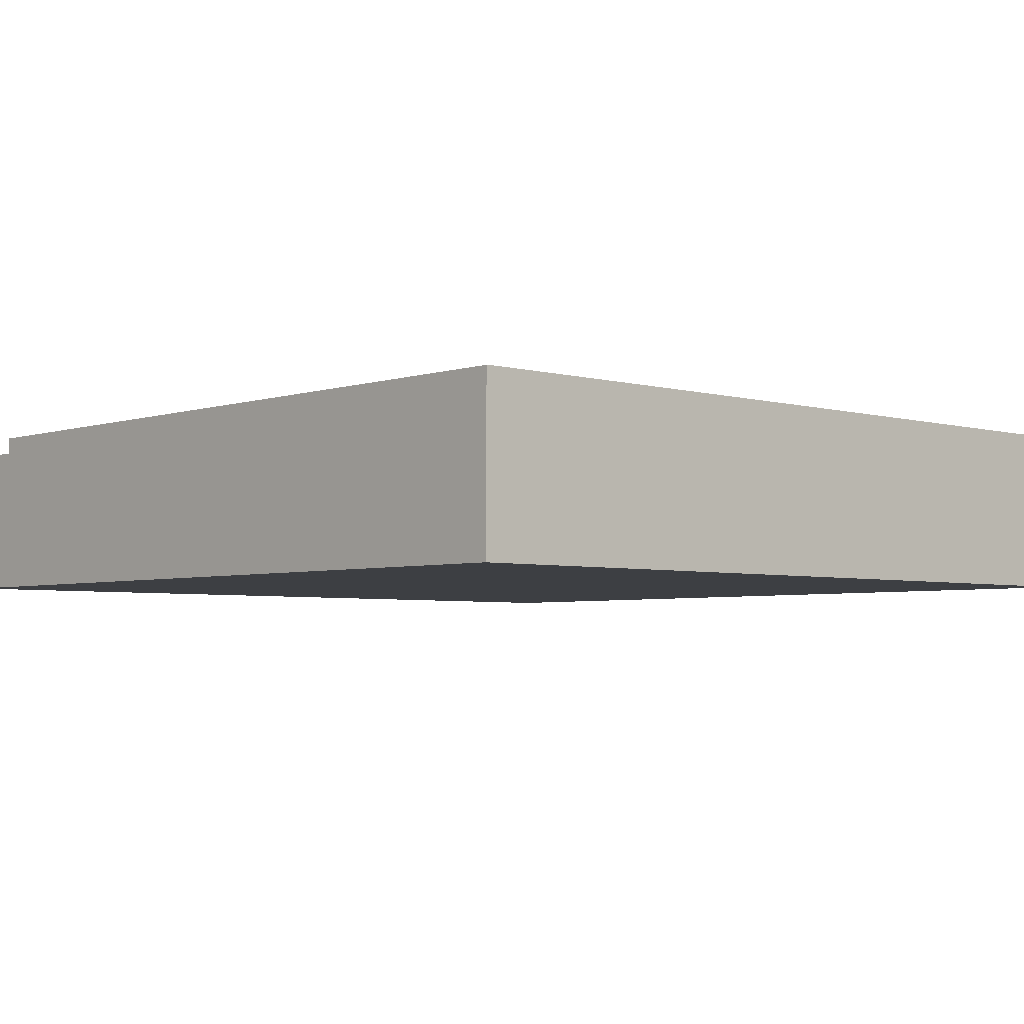
<metadata>
{"format":"obj","ext":"obj","renderer":"f3d","projection":"perspective","resolution":1024,"background":"white","views":[{"elev":-4.1,"azim":47.1,"up":"+Y"}]}
</metadata>
<code>
v -1 0.35 1
v -1 0 1
v 1 0 1
v 1 0.35 1
v -1 0.35 -1
v -1 0 -1
v -1 0 1
v -1 0.35 1
v 1 0.35 -1
v 1 0 -1
v -1 0 -1
v -1 0.35 -1
v 1 0.35 1
v 1 0 1
v 1 0 -1
v 1 0.35 -1
v -0.95 0.4 0.95
v -0.95 0.35 0.95
v 0.95 0.35 0.95
v 0.95 0.4 0.95
v -0.95 0.4 -0.95
v -0.95 0.35 -0.95
v -0.95 0.35 0.95
v -0.95 0.4 0.95
v 0.95 0.4 -0.95
v 0.95 0.35 -0.95
v -0.95 0.35 -0.95
v -0.95 0.4 -0.95
v 0.95 0.4 0.95
v 0.95 0.35 0.95
v 0.95 0.35 -0.95
v 0.95 0.4 -0.95
v -0.8 0.4 0.8
v -0.8 0.2 0.8
v 0.8 0.2 0.8
v 0.8 0.4 0.8
v -0.8 0.4 -0.8
v -0.8 0.2 -0.8
v -0.8 0.2 0.8
v -0.8 0.4 0.8
v 0.8 0.4 -0.8
v 0.8 0.2 -0.8
v -0.8 0.2 -0.8
v -0.8 0.4 -0.8
v 0.8 0.4 0.8
v 0.8 0.2 0.8
v 0.8 0.2 -0.8
v 0.8 0.4 -0.8
v 0.2121 0.4 0.2121
v 0.3 0.4 0
v 0.3 0.2 0
v 0.2121 0.2 0.2121
v 0 0.4 0.3
v 0.2121 0.4 0.2121
v 0.2121 0.2 0.2121
v 0 0.2 0.3
v -0.2121 0.4 0.2121
v 0 0.4 0.3
v 0 0.2 0.3
v -0.2121 0.2 0.2121
v -0.3 0.4 0
v -0.2121 0.4 0.2121
v -0.2121 0.2 0.2121
v -0.3 0.2 0
v -0.2121 0.4 -0.2121
v -0.3 0.4 0
v -0.3 0.2 0
v -0.2121 0.2 -0.2121
v 0 0.4 -0.3
v -0.2121 0.4 -0.2121
v -0.2121 0.2 -0.2121
v 0 0.2 -0.3
v 0.2121 0.4 -0.2121
v 0 0.4 -0.3
v 0 0.2 -0.3
v 0.2121 0.2 -0.2121
v 0.3 0.4 0
v 0.2121 0.4 -0.2121
v 0.2121 0.2 -0.2121
v 0.3 0.2 0
v 0.2828 0.4 0.2828
v 0.4 0.4 0
v 0.4 0.2 0
v 0.2828 0.2 0.2828
v 0 0.4 0.4
v 0.2828 0.4 0.2828
v 0.2828 0.2 0.2828
v 0 0.2 0.4
v -0.2828 0.4 0.2828
v 0 0.4 0.4
v 0 0.2 0.4
v -0.2828 0.2 0.2828
v -0.4 0.4 0
v -0.2828 0.4 0.2828
v -0.2828 0.2 0.2828
v -0.4 0.2 0
v -0.2828 0.4 -0.2828
v -0.4 0.4 0
v -0.4 0.2 0
v -0.2828 0.2 -0.2828
v 0 0.4 -0.4
v -0.2828 0.4 -0.2828
v -0.2828 0.2 -0.2828
v 0 0.2 -0.4
v 0.2828 0.4 -0.2828
v 0 0.4 -0.4
v 0 0.2 -0.4
v 0.2828 0.2 -0.2828
v 0.4 0.4 0
v 0.2828 0.4 -0.2828
v 0.2828 0.2 -0.2828
v 0.4 0.2 0
v 0.4 0.4 0
v 0.2828 0.4 0.2828
v 0.2121 0.4 0.2121
v 0.3 0.4 0
v 0.2828 0.4 0.2828
v 0 0.4 0.4
v 0 0.4 0.3
v 0.2121 0.4 0.2121
v 0 0.4 0.4
v -0.2828 0.4 0.2828
v -0.2121 0.4 0.2121
v 0 0.4 0.3
v -0.2828 0.4 0.2828
v -0.4 0.4 0
v -0.3 0.4 0
v -0.2121 0.4 0.2121
v -0.4 0.4 0
v -0.2828 0.4 -0.2828
v -0.2121 0.4 -0.2121
v -0.3 0.4 0
v -0.2828 0.4 -0.2828
v 0 0.4 -0.4
v 0 0.4 -0.3
v -0.2121 0.4 -0.2121
v 0 0.4 -0.4
v 0.2828 0.4 -0.2828
v 0.2121 0.4 -0.2121
v 0 0.4 -0.3
v 0.2828 0.4 -0.2828
v 0.4 0.4 0
v 0.3 0.4 0
v 0.2121 0.4 -0.2121
v 0 0.2 0
v 0.3 0.2 0
v 0.2121 0.2 0.2121
v 0 0.2 0
v 0.2121 0.2 0.2121
v 0 0.2 0.3
v 0 0.2 0
v 0 0.2 0.3
v -0.2121 0.2 0.2121
v 0 0.2 0
v -0.2121 0.2 0.2121
v -0.3 0.2 0
v 0 0.2 0
v -0.3 0.2 0
v -0.2121 0.2 -0.2121
v 0 0.2 0
v -0.2121 0.2 -0.2121
v 0 0.2 -0.3
v 0 0.2 0
v 0 0.2 -0.3
v 0.2121 0.2 -0.2121
v 0 0.2 0
v 0.2121 0.2 -0.2121
v 0.3 0.2 0
v 0.4 0.2 0.4
v 0.2828 0.2 0.2828
v 0.4 0.2 0
v 0.4 0.2 0.4
v 0 0.2 0.4
v 0.2828 0.2 0.2828
v -0.4 0.2 0.4
v -0.2828 0.2 0.2828
v 0 0.2 0.4
v -0.4 0.2 0.4
v -0.4 0.2 0
v -0.2828 0.2 0.2828
v -0.4 0.2 -0.4
v -0.2828 0.2 -0.2828
v -0.4 0.2 0
v -0.4 0.2 -0.4
v 0 0.2 -0.4
v -0.2828 0.2 -0.2828
v 0.4 0.2 -0.4
v 0.2828 0.2 -0.2828
v 0 0.2 -0.4
v 0.4 0.2 -0.4
v 0.4 0.2 0
v 0.2828 0.2 -0.2828
v -0.95 0.35 -0.95
v 0.95 0.35 -0.95
v 1 0.35 -1
v -1 0.35 -1
v 1 0.35 -1
v 0.95 0.35 -0.95
v 0.95 0.35 0.95
v 1 0.35 1
v 1 0.35 1
v 0.95 0.35 0.95
v -0.95 0.35 0.95
v -1 0.35 1
v -1 0.35 1
v -0.95 0.35 0.95
v -0.95 0.35 -0.95
v -1 0.35 -1
v -0.8 0.4 -0.8
v 0.8 0.4 -0.8
v 0.95 0.4 -0.95
v -0.95 0.4 -0.95
v 0.95 0.4 -0.95
v 0.8 0.4 -0.8
v 0.8 0.4 0.8
v 0.95 0.4 0.95
v 0.95 0.4 0.95
v 0.8 0.4 0.8
v -0.8 0.4 0.8
v -0.95 0.4 0.95
v -0.95 0.4 0.95
v -0.8 0.4 0.8
v -0.8 0.4 -0.8
v -0.95 0.4 -0.95
v -0.4 0.2 -0.4
v 0.4 0.2 -0.4
v 0.8 0.2 -0.8
v -0.8 0.2 -0.8
v 0.8 0.2 -0.8
v 0.4 0.2 -0.4
v 0.4 0.2 0.4
v 0.8 0.2 0.8
v 0.8 0.2 0.8
v 0.4 0.2 0.4
v -0.4 0.2 0.4
v -0.8 0.2 0.8
v -0.8 0.2 0.8
v -0.4 0.2 0.4
v -0.4 0.2 -0.4
v -0.8 0.2 -0.8
v 0.4 0 -0.535
v 0.405 0 -0.52
v 0.38 0 -0.5
v 0.355 0 -0.535
v 0.31 0 -0.52
v 0.355 0 -0.535
v 0.38 0 -0.5
v 0.365 0 -0.48
v 0.26 0 -0.495
v 0.31 0 -0.52
v 0.365 0 -0.48
v 0.355 0 -0.44
v 0.21 0 -0.46
v 0.26 0 -0.495
v 0.355 0 -0.44
v 0.355 0 -0.41
v 0.165 0 -0.42
v 0.21 0 -0.46
v 0.355 0 -0.41
v 0.125 0 -0.365
v 0.355 0 -0.41
v 0.36 0 -0.375
v 0.125 0 -0.365
v 0.125 0 -0.365
v 0.36 0 -0.375
v 0.385 0 -0.33
v 0.11 0 -0.325
v 0.08 0 -0.36
v 0.125 0 -0.365
v 0.11 0 -0.325
v 0.03 0 -0.35
v -0.025 0 -0.33
v 0.03 0 -0.35
v 0.11 0 -0.325
v -0.05 0 -0.315
v -0.05 0 -0.315
v 0.11 0 -0.325
v 0.105 0 -0.275
v 0.105 0 -0.275
v 0.11 0 -0.325
v 0.385 0 -0.33
v 0.41 0 -0.295
v 0.105 0 -0.22
v 0.105 0 -0.275
v 0.41 0 -0.295
v 0.435 0 -0.245
v -0.05 0 -0.315
v 0.105 0 -0.275
v 0.105 0 -0.22
v -0.06 0 -0.295
v -0.1 0 -0.31
v -0.05 0 -0.315
v -0.06 0 -0.295
v -0.15 0 -0.3
v -0.215 0 -0.28
v -0.15 0 -0.3
v -0.06 0 -0.295
v -0.07 0 -0.265
v 0.105 0 -0.22
v -0.07 0 -0.265
v -0.06 0 -0.295
v -0.095 0 -0.23
v -0.07 0 -0.265
v 0.105 0 -0.22
v -0.215 0 -0.28
v -0.07 0 -0.265
v -0.095 0 -0.23
v -0.275 0 -0.255
v -0.325 0 -0.215
v -0.275 0 -0.255
v -0.095 0 -0.23
v -0.115 0 -0.205
v -0.115 0 -0.205
v -0.095 0 -0.23
v 0.105 0 -0.22
v -0.13 0 -0.17
v -0.325 0 -0.215
v -0.115 0 -0.205
v -0.13 0 -0.17
v -0.36 0 -0.175
v -0.395 0 -0.12
v -0.36 0 -0.175
v -0.13 0 -0.17
v -0.135 0 -0.125
v -0.135 0 -0.125
v -0.13 0 -0.17
v 0.105 0 -0.22
v 0.11 0 -0.145
v 0.11 0 -0.145
v 0.105 0 -0.22
v 0.435 0 -0.245
v 0.455 0 -0.2
v 0.125 0 -0.09
v 0.11 0 -0.145
v 0.455 0 -0.2
v 0.47 0 -0.15
v -0.135 0 -0.125
v 0.11 0 -0.145
v 0.125 0 -0.09
v -0.13 0 -0.065
v -0.135 0 -0.125
v -0.13 0 -0.065
v -0.395 0 -0.12
v -0.115 0 0.005
v -0.13 0 -0.065
v 0.125 0 -0.09
v -0.395 0 -0.12
v -0.13 0 -0.065
v -0.115 0 0.005
v -0.415 0 -0.07
v -0.43 0 -0.015
v -0.415 0 -0.07
v -0.115 0 0.005
v -0.435 0 0.04
v -0.1 0 0.09
v -0.115 0 0.005
v 0.125 0 -0.09
v 0.15 0 -0.035
v -0.435 0 0.04
v -0.115 0 0.005
v -0.1 0 0.09
v -0.435 0 0.095
v -0.425 0 0.145
v -0.435 0 0.095
v -0.1 0 0.09
v -0.095 0 0.155
v 0.15 0 -0.035
v 0.125 0 -0.09
v 0.47 0 -0.15
v 0.475 0 -0.085
v 0.175 0 0.005
v 0.15 0 -0.035
v 0.475 0 -0.085
v 0.2 0 0.04
v 0.15 0 -0.035
v 0.175 0 0.005
v -0.1 0 0.09
v -0.1 0 0.09
v 0.175 0 0.005
v 0.2 0 0.04
v 0.195 0 0.075
v -0.1 0 0.09
v 0.195 0 0.075
v 0.185 0 0.135
v -0.095 0 0.155
v -0.42 0 0.19
v -0.425 0 0.145
v -0.095 0 0.155
v -0.095 0 0.235
v -0.095 0 0.155
v 0.185 0 0.135
v 0.17 0 0.2
v -0.095 0 0.235
v -0.42 0 0.24
v -0.42 0 0.19
v -0.095 0 0.235
v -0.1 0 0.26
v -0.42 0 0.24
v -0.1 0 0.26
v -0.115 0 0.295
v -0.145 0 0.34
v -0.425 0 0.285
v -0.42 0 0.24
v -0.145 0 0.34
v -0.175 0 0.375
v -0.425 0 0.285
v -0.175 0 0.375
v -0.22 0 0.42
v -0.43 0 0.325
v -0.445 0 0.37
v -0.43 0 0.325
v -0.22 0 0.42
v -0.26 0 0.455
v -0.445 0 0.37
v -0.26 0 0.455
v -0.3 0 0.48
v -0.34 0 0.5
v -0.445 0 0.37
v -0.34 0 0.5
v -0.395 0 0.52
v -0.46 0 0.41
v -0.485 0 0.445
v -0.46 0 0.41
v -0.395 0 0.52
v -0.52 0 0.48
v -0.485 0 0.445
v -0.395 0 0.52
v -0.435 0 0.53
v -0.52 0 0.48
v -0.435 0 0.53
v -0.475 0 0.535
v -0.515 0 0.535
v -0.54 0 0.5
v -0.52 0 0.48
v -0.515 0 0.535
v -0.535 0 0.525
v -0.465 0 0.615
v -0.535 0 0.525
v -0.515 0 0.535
v -0.615 0 0.465
v -0.535 0 0.525
v -0.465 0 0.615
v -0.54 0 0.5
v -0.535 0 0.525
v -0.615 0 0.465
v -0.615 0 0.465
v -0.52 0 0.48
v -0.54 0 0.5
v -0.485 0 0.445
v -0.52 0 0.48
v -0.615 0 0.465
v -0.46 0 0.41
v -0.445 0 0.37
v -0.46 0 0.41
v -0.615 0 0.465
v -0.43 0 0.325
v -0.425 0 0.285
v -0.43 0 0.325
v -0.615 0 0.465
v -0.42 0 0.24
v -0.42 0 0.19
v -0.42 0 0.24
v -0.615 0 0.465
v -0.425 0 0.145
v -0.435 0 0.095
v -0.425 0 0.145
v -0.615 0 0.465
v -0.435 0 0.04
v -0.435 0 0.095
v -0.615 0 0.465
v -0.615 0 -0.465
v -0.43 0 -0.015
v -0.435 0 0.04
v -0.615 0 -0.465
v -0.615 0 -0.465
v -0.415 0 -0.07
v -0.43 0 -0.015
v -0.395 0 -0.12
v -0.415 0 -0.07
v -0.615 0 -0.465
v -0.615 0 -0.465
v -0.36 0 -0.175
v -0.395 0 -0.12
v -0.325 0 -0.215
v -0.36 0 -0.175
v -0.615 0 -0.465
v -0.615 0 -0.465
v -0.275 0 -0.255
v -0.325 0 -0.215
v -0.215 0 -0.28
v -0.275 0 -0.255
v -0.615 0 -0.465
v -0.465 0 -0.615
v -0.215 0 -0.28
v -0.465 0 -0.615
v -0.15 0 -0.3
v -0.15 0 -0.3
v -0.465 0 -0.615
v -0.1 0 -0.31
v -0.05 0 -0.315
v -0.1 0 -0.31
v -0.465 0 -0.615
v -0.025 0 -0.33
v -0.025 0 -0.33
v -0.465 0 -0.615
v 0.03 0 -0.35
v 0.03 0 -0.35
v -0.465 0 -0.615
v 0.08 0 -0.36
v 0.125 0 -0.365
v 0.08 0 -0.36
v -0.465 0 -0.615
v 0.165 0 -0.42
v 0.165 0 -0.42
v -0.465 0 -0.615
v 0.21 0 -0.46
v 0.21 0 -0.46
v -0.465 0 -0.615
v 0.26 0 -0.495
v 0.26 0 -0.495
v -0.465 0 -0.615
v 0.31 0 -0.52
v 0.355 0 -0.535
v 0.31 0 -0.52
v -0.465 0 -0.615
v 0.465 0 -0.615
v 0.465 0 -0.615
v 0.4 0 -0.535
v 0.355 0 -0.535
v 0.405 0 -0.52
v 0.4 0 -0.535
v 0.465 0 -0.615
v 0.615 0 -0.465
v 0.38 0 -0.5
v 0.405 0 -0.52
v 0.615 0 -0.465
v 0.365 0 -0.48
v 0.355 0 -0.44
v 0.365 0 -0.48
v 0.615 0 -0.465
v 0.355 0 -0.41
v 0.36 0 -0.375
v 0.355 0 -0.41
v 0.615 0 -0.465
v 0.385 0 -0.33
v 0.385 0 -0.33
v 0.615 0 -0.465
v 0.41 0 -0.295
v 0.41 0 -0.295
v 0.615 0 -0.465
v 0.435 0 -0.245
v 0.435 0 -0.245
v 0.615 0 -0.465
v 0.455 0 -0.2
v 0.455 0 -0.2
v 0.615 0 -0.465
v 0.47 0 -0.15
v 0.475 0 -0.085
v 0.47 0 -0.15
v 0.615 0 -0.465
v 0.615 0 0.465
v 0.615 0 0.465
v 0.47 0 -0.015
v 0.475 0 -0.085
v 0.46 0 0.07
v 0.47 0 -0.015
v 0.615 0 0.465
v 0.615 0 0.465
v 0.45 0 0.105
v 0.46 0 0.07
v 0.43 0 0.15
v 0.45 0 0.105
v 0.615 0 0.465
v 0.615 0 0.465
v 0.4 0 0.195
v 0.43 0 0.15
v 0.355 0 0.24
v 0.4 0 0.195
v 0.615 0 0.465
v 0.615 0 0.465
v 0.315 0 0.27
v 0.355 0 0.24
v 0.28 0 0.295
v 0.315 0 0.27
v 0.615 0 0.465
v 0.24 0 0.315
v 0.28 0 0.295
v 0.615 0 0.465
v 0.465 0 0.615
v 0.11 0 0.35
v 0.24 0 0.315
v 0.465 0 0.615
v 0.08 0 0.39
v 0.235 0 0.305
v 0.24 0 0.315
v 0.11 0 0.35
v 0.13 0 0.315
v 0.235 0 0.305
v 0.13 0 0.315
v 0.15 0 0.27
v 0.245 0 0.275
v 0.26 0 0.25
v 0.245 0 0.275
v 0.15 0 0.27
v 0.17 0 0.2
v 0.27 0 0.225
v 0.26 0 0.25
v 0.17 0 0.2
v 0.27 0 0.195
v 0.265 0 0.16
v 0.27 0 0.195
v 0.17 0 0.2
v 0.185 0 0.135
v 0.255 0 0.13
v 0.265 0 0.16
v 0.185 0 0.135
v 0.235 0 0.085
v 0.185 0 0.135
v 0.195 0 0.075
v 0.235 0 0.085
v 0.235 0 0.085
v 0.195 0 0.075
v 0.2 0 0.04
v 0.045 0 0.425
v 0.08 0 0.39
v 0.465 0 0.615
v 0.465 0 0.615
v 0.01 0 0.45
v 0.045 0 0.425
v -0.035 0 0.47
v 0.01 0 0.45
v 0.465 0 0.615
v 0.465 0 0.615
v -0.08 0 0.485
v -0.035 0 0.47
v -0.115 0 0.495
v -0.08 0 0.485
v 0.465 0 0.615
v -0.465 0 0.615
v -0.13 0 0.475
v -0.115 0 0.495
v -0.465 0 0.615
v -0.34 0 0.5
v -0.34 0 0.5
v -0.3 0 0.48
v -0.13 0 0.475
v -0.13 0 0.475
v -0.3 0 0.48
v -0.26 0 0.455
v -0.115 0 0.435
v -0.115 0 0.435
v -0.26 0 0.455
v -0.22 0 0.42
v -0.1 0 0.395
v -0.1 0 0.395
v -0.22 0 0.42
v -0.175 0 0.375
v -0.09 0 0.355
v -0.09 0 0.355
v -0.175 0 0.375
v -0.145 0 0.34
v -0.085 0 0.305
v -0.085 0 0.305
v -0.145 0 0.34
v -0.115 0 0.295
v -0.085 0 0.27
v -0.115 0 0.295
v -0.1 0 0.26
v -0.085 0 0.27
v -0.085 0 0.27
v -0.1 0 0.26
v -0.095 0 0.235
v -0.34 0 0.5
v -0.465 0 0.615
v -0.395 0 0.52
v -0.395 0 0.52
v -0.465 0 0.615
v -0.435 0 0.53
v -0.435 0 0.53
v -0.465 0 0.615
v -0.475 0 0.535
v -0.475 0 0.535
v -0.465 0 0.615
v -0.515 0 0.535
v -0.095 0 0.235
v 0.17 0 0.2
v 0.15 0 0.27
v 0.13 0 0.315
v 0.13 0 0.315
v -0.085 0 0.27
v -0.095 0 0.235
v -0.085 0 0.305
v -0.085 0 0.27
v 0.13 0 0.315
v -0.09 0 0.355
v -0.085 0 0.305
v 0.13 0 0.315
v 0.11 0 0.35
v -0.09 0 0.355
v 0.11 0 0.35
v 0.08 0 0.39
v 0.045 0 0.425
v -0.1 0 0.395
v -0.09 0 0.355
v 0.045 0 0.425
v -0.115 0 0.435
v -0.1 0 0.395
v 0.045 0 0.425
v 0.01 0 0.45
v -0.115 0 0.435
v 0.01 0 0.45
v -0.035 0 0.47
v -0.08 0 0.485
v -0.115 0 0.435
v -0.08 0 0.485
v -0.115 0 0.495
v -0.13 0 0.475
v 0.2 0 0.04
v 0.475 0 -0.085
v 0.47 0 -0.015
v 0.235 0 0.085
v 0.235 0 0.085
v 0.47 0 -0.015
v 0.46 0 0.07
v 0.255 0 0.13
v 0.255 0 0.13
v 0.46 0 0.07
v 0.45 0 0.105
v 0.43 0 0.15
v 0.265 0 0.16
v 0.255 0 0.13
v 0.43 0 0.15
v 0.4 0 0.195
v 0.265 0 0.16
v 0.4 0 0.195
v 0.355 0 0.24
v 0.27 0 0.195
v 0.27 0 0.195
v 0.355 0 0.24
v 0.315 0 0.27
v 0.27 0 0.225
v 0.26 0 0.25
v 0.27 0 0.225
v 0.315 0 0.27
v 0.28 0 0.295
v 0.245 0 0.275
v 0.26 0 0.25
v 0.28 0 0.295
v 0.235 0 0.305
v 0.24 0 0.315
v 0.235 0 0.305
v 0.28 0 0.295
v -0.465 0 0.615
v -0.5711 0 0.5711
v -0.615 0 0.465
v -0.615 0 -0.465
v -0.5711 0 -0.5711
v -0.465 0 -0.615
v 0.465 0 -0.615
v 0.5711 0 -0.5711
v 0.615 0 -0.465
v 0.615 0 0.465
v 0.5711 0 0.5711
v 0.465 0 0.615
v 0.615 0 0.615
v 0.5711 0 0.5711
v 0.615 0 0.465
v 0.615 0 0.615
v 0.465 0 0.615
v 0.5711 0 0.5711
v -0.615 0 0.615
v -0.5711 0 0.5711
v -0.465 0 0.615
v -0.615 0 0.615
v -0.615 0 0.465
v -0.5711 0 0.5711
v -0.615 0 -0.615
v -0.5711 0 -0.5711
v -0.615 0 -0.465
v -0.615 0 -0.615
v -0.465 0 -0.615
v -0.5711 0 -0.5711
v 0.615 0 -0.615
v 0.5711 0 -0.5711
v 0.465 0 -0.615
v 0.615 0 -0.615
v 0.615 0 -0.465
v 0.5711 0 -0.5711
v -1 0 -1
v -0.615 0 -0.615
v -0.615 0 0.615
v -1 0 1
v 1 0 -1
v 0.615 0 -0.615
v -0.615 0 -0.615
v -1 0 -1
v 1 0 1
v 0.615 0 0.615
v 0.615 0 -0.615
v 1 0 -1
v -1 0 1
v -0.615 0 0.615
v 0.615 0 0.615
v 1 0 1
g mesh1781614
f 1 2 3
f 3 4 1
f 5 6 7
f 7 8 5
f 9 10 11
f 11 12 9
f 13 14 15
f 15 16 13
g mesh1781616
f 17 18 19
f 19 20 17
f 21 22 23
f 23 24 21
f 25 26 27
f 27 28 25
f 29 30 31
f 31 32 29
g mesh1781618
f 33 35 34
f 35 33 36
f 37 39 38
f 39 37 40
f 41 43 42
f 43 41 44
f 45 47 46
f 47 45 48
g mesh1781625
f 49 50 51
f 51 52 49
f 53 54 55
f 55 56 53
f 57 58 59
f 59 60 57
f 61 62 63
f 63 64 61
f 65 66 67
f 67 68 65
f 69 70 71
f 71 72 69
f 73 74 75
f 75 76 73
f 77 78 79
f 79 80 77
g mesh1781627
f 81 83 82
f 83 81 84
f 85 87 86
f 87 85 88
f 89 91 90
f 91 89 92
f 93 95 94
f 95 93 96
f 97 99 98
f 99 97 100
f 101 103 102
f 103 101 104
f 105 107 106
f 107 105 108
f 109 111 110
f 111 109 112
g mesh1781629
f 113 115 114
f 115 113 116
f 117 119 118
f 119 117 120
f 121 123 122
f 123 121 124
f 125 127 126
f 127 125 128
f 129 131 130
f 131 129 132
f 133 135 134
f 135 133 136
f 137 139 138
f 139 137 140
f 141 143 142
f 143 141 144
g mesh1781632
f 145 147 146
f 148 150 149
f 151 153 152
f 154 156 155
f 157 159 158
f 160 162 161
f 163 165 164
f 166 168 167
g mesh1781634
f 169 171 170
f 172 174 173
f 175 177 176
f 178 180 179
f 181 183 182
f 184 186 185
f 187 189 188
f 190 192 191
g mesh1781636
f 193 194 195
f 195 196 193
f 197 198 199
f 199 200 197
f 201 202 203
f 203 204 201
f 205 206 207
f 207 208 205
g mesh1781637
f 209 210 211
f 211 212 209
f 213 214 215
f 215 216 213
f 217 218 219
f 219 220 217
f 221 222 223
f 223 224 221
g mesh1781638
f 225 226 227
f 227 228 225
f 229 230 231
f 231 232 229
f 233 234 235
f 235 236 233
f 237 238 239
f 239 240 237
g mesh1781640
f 241 242 243
f 243 244 241
f 245 246 247
f 247 248 245
f 249 250 251
f 251 252 249
f 253 254 255
f 255 256 253
f 257 258 259
f 259 260 257
f 261 262 263
f 264 265 266
f 266 267 264
f 268 269 270
f 270 271 268
f 272 273 274
f 274 275 272
f 276 277 278
f 279 280 281
f 281 282 279
f 283 284 285
f 285 286 283
f 287 288 289
f 289 290 287
f 291 292 293
f 293 294 291
f 295 296 297
f 297 298 295
f 299 300 301
f 302 303 304
f 305 306 307
f 307 308 305
f 309 310 311
f 311 312 309
f 313 314 315
f 315 316 313
f 317 318 319
f 319 320 317
f 321 322 323
f 323 324 321
f 325 326 327
f 327 328 325
f 329 330 331
f 331 332 329
f 333 334 335
f 335 336 333
f 337 338 339
f 339 340 337
f 341 342 343
f 344 345 346
f 347 348 349
f 349 350 347
f 351 352 353
f 353 354 351
f 355 356 357
f 357 358 355
f 359 360 361
f 361 362 359
f 363 364 365
f 365 366 363
f 367 368 369
f 369 370 367
f 371 372 373
f 373 374 371
f 375 376 377
f 378 379 380
f 380 381 378
f 382 383 384
f 384 385 382
f 386 387 388
f 388 389 386
f 390 391 392
f 392 393 390
f 394 395 396
f 396 397 394
f 398 399 400
f 400 401 398
f 402 403 404
f 404 405 402
f 406 407 408
f 408 409 406
f 410 411 412
f 412 413 410
f 414 415 416
f 416 417 414
f 418 419 420
f 420 421 418
f 422 423 424
f 425 426 427
f 427 428 425
f 429 430 431
f 431 432 429
f 433 434 435
f 435 436 433
f 437 438 439
f 440 441 442
f 443 444 445
f 446 447 448
f 449 450 451
f 451 452 449
f 453 454 455
f 455 456 453
f 457 458 459
f 459 460 457
f 461 462 463
f 463 464 461
f 465 466 467
f 468 469 470
f 470 471 468
f 472 473 474
f 475 476 477
f 478 479 480
f 481 482 483
f 484 485 486
f 487 488 489
f 490 491 492
f 492 493 490
f 494 495 496
f 497 498 499
f 500 501 502
f 502 503 500
f 504 505 506
f 507 508 509
f 510 511 512
f 512 513 510
f 514 515 516
f 517 518 519
f 520 521 522
f 523 524 525
f 525 526 523
f 527 528 529
f 530 531 532
f 532 533 530
f 534 535 536
f 536 537 534
f 538 539 540
f 540 541 538
f 542 543 544
f 544 545 542
f 546 547 548
f 549 550 551
f 552 553 554
f 555 556 557
f 558 559 560
f 560 561 558
f 562 563 564
f 565 566 567
f 568 569 570
f 571 572 573
f 574 575 576
f 577 578 579
f 580 581 582
f 583 584 585
f 586 587 588
f 588 589 586
f 590 591 592
f 592 593 590
f 594 595 596
f 596 597 594
f 598 599 600
f 600 601 598
f 602 603 604
f 604 605 602
f 606 607 608
f 608 609 606
f 610 611 612
f 612 613 610
f 614 615 616
f 616 617 614
f 618 619 620
f 621 622 623
f 624 625 626
f 627 628 629
f 630 631 632
f 633 634 635
f 636 637 638
f 638 639 636
f 640 641 642
f 642 643 640
f 644 645 646
f 647 648 649
f 649 650 647
f 651 652 653
f 653 654 651
f 655 656 657
f 657 658 655
f 659 660 661
f 661 662 659
f 663 664 665
f 665 666 663
f 667 668 669
f 670 671 672
f 673 674 675
f 676 677 678
f 679 680 681
f 682 683 684
f 685 686 687
f 687 688 685
f 689 690 691
f 692 693 694
f 695 696 697
f 697 698 695
f 699 700 701
f 701 702 699
f 703 704 705
f 706 707 708
f 708 709 706
f 710 711 712
f 712 713 710
f 714 715 716
f 716 717 714
f 718 719 720
f 720 721 718
f 722 723 724
f 724 725 722
f 726 727 728
f 728 729 726
f 730 731 732
f 732 733 730
f 734 735 736
f 736 737 734
f 738 739 740
f 740 741 738
f 742 743 744
f 744 745 742
f 746 747 748
f 748 749 746
f 750 751 752
g mesh1781641
f 753 754 755
g mesh1781643
f 756 757 758
g mesh1781645
f 759 760 761
g mesh1781647
f 762 763 764
g mesh1781649
f 765 766 767
f 768 769 770
g mesh1781651
f 771 772 773
f 774 775 776
g mesh1781653
f 777 778 779
f 780 781 782
g mesh1781655
f 783 784 785
f 786 787 788
f 789 790 791
f 791 792 789
f 793 794 795
f 795 796 793
f 797 798 799
f 799 800 797
f 801 802 803
f 803 804 801

</code>
